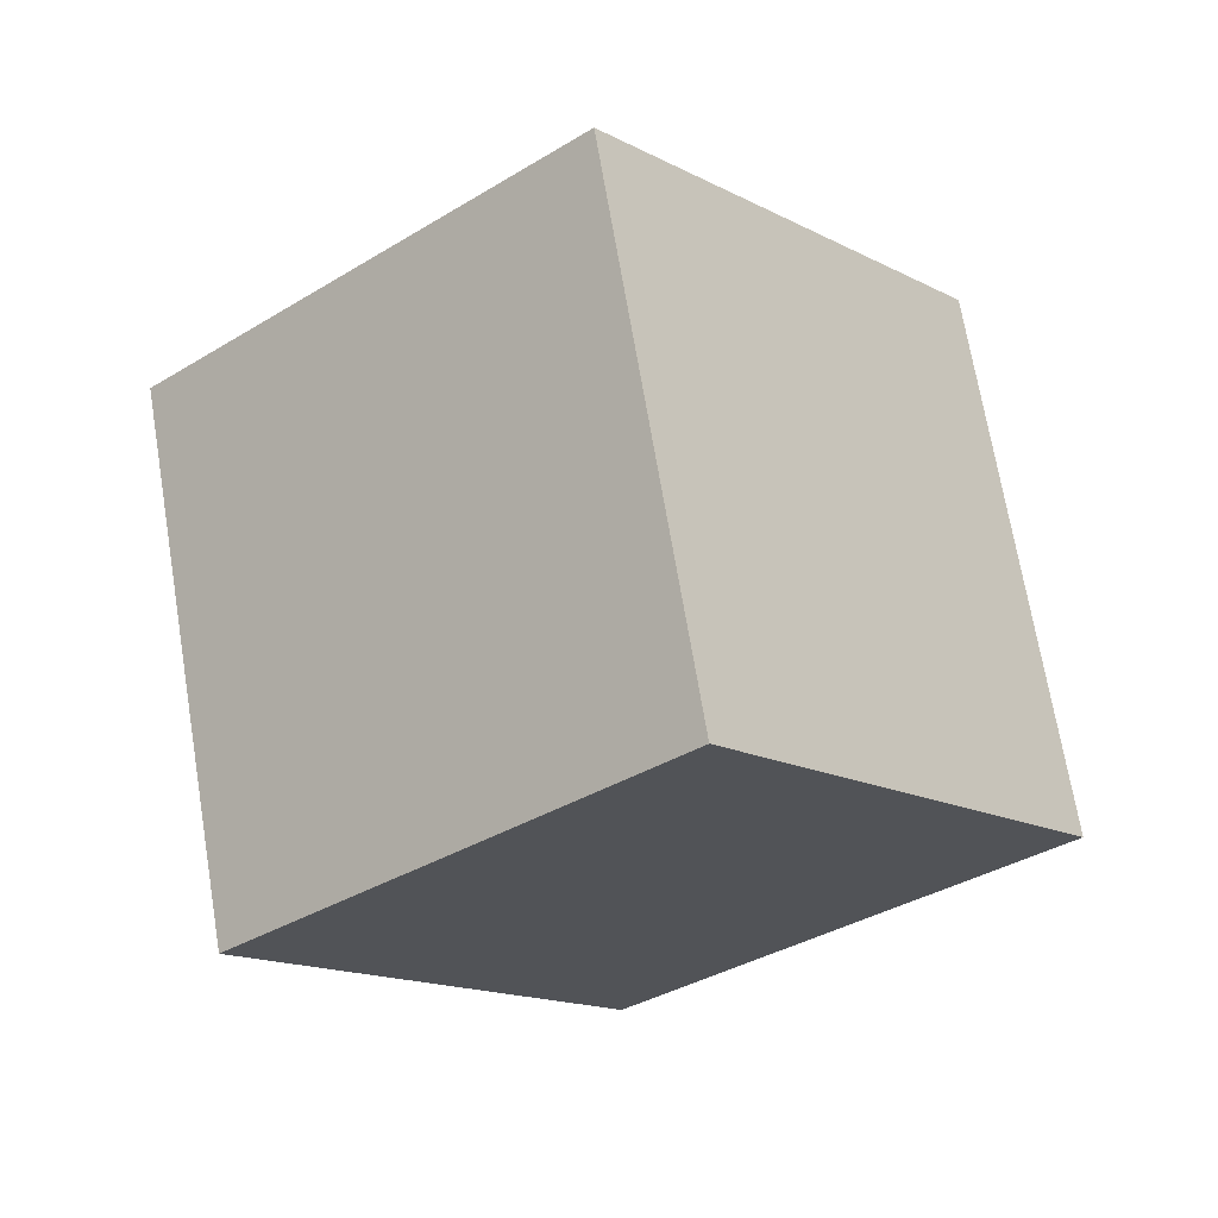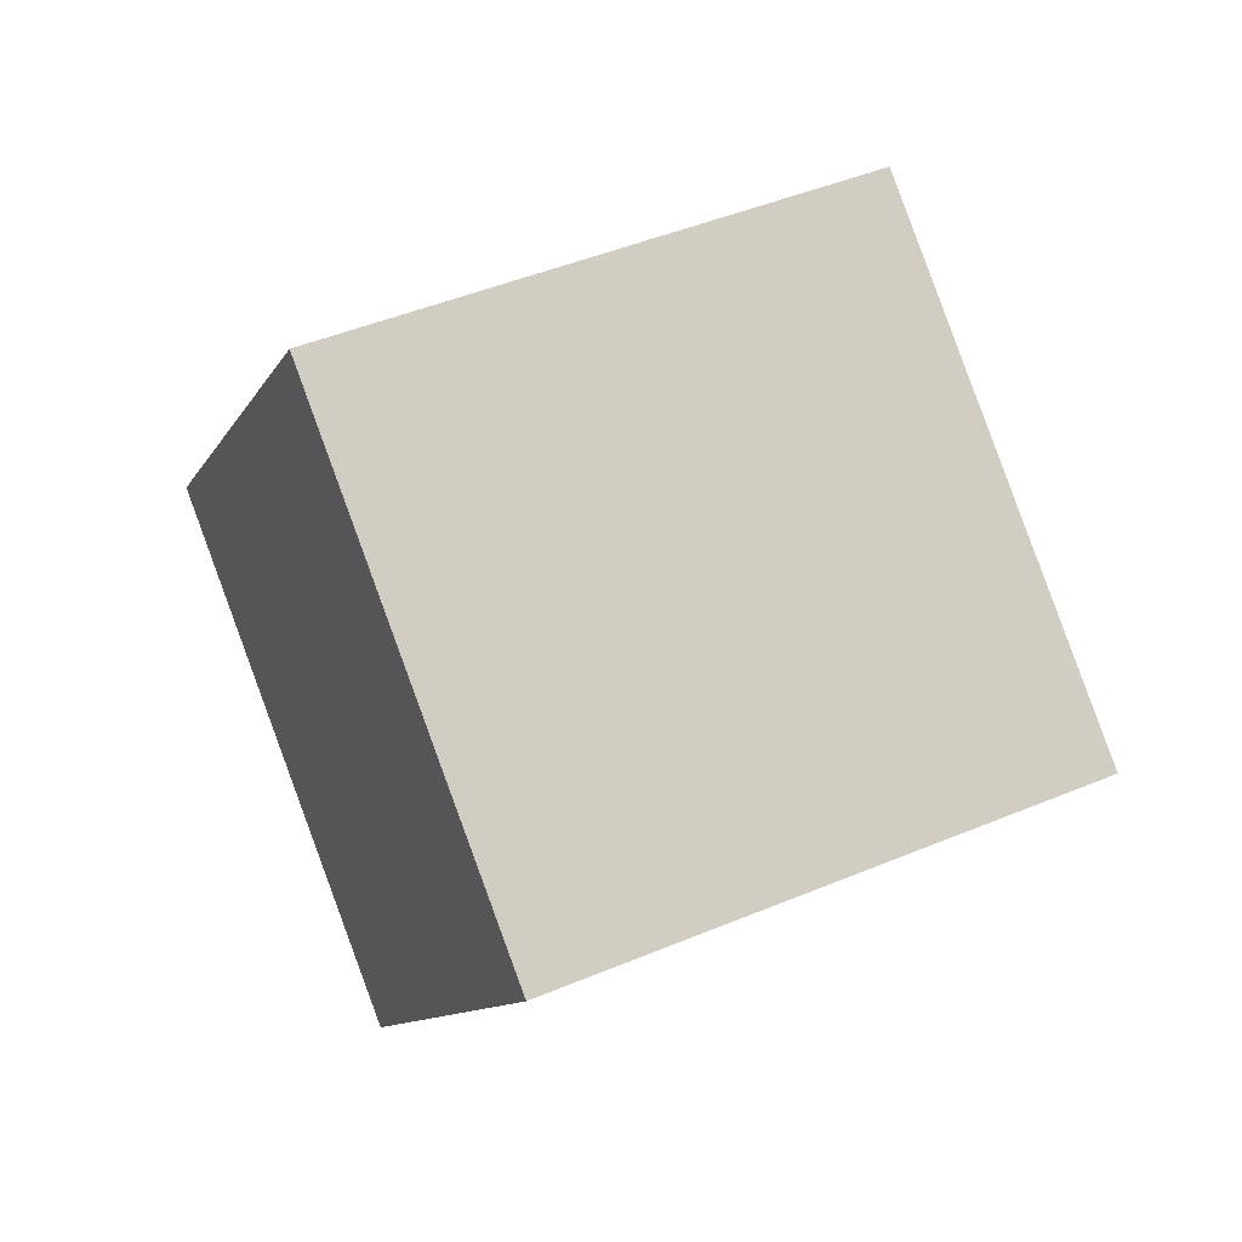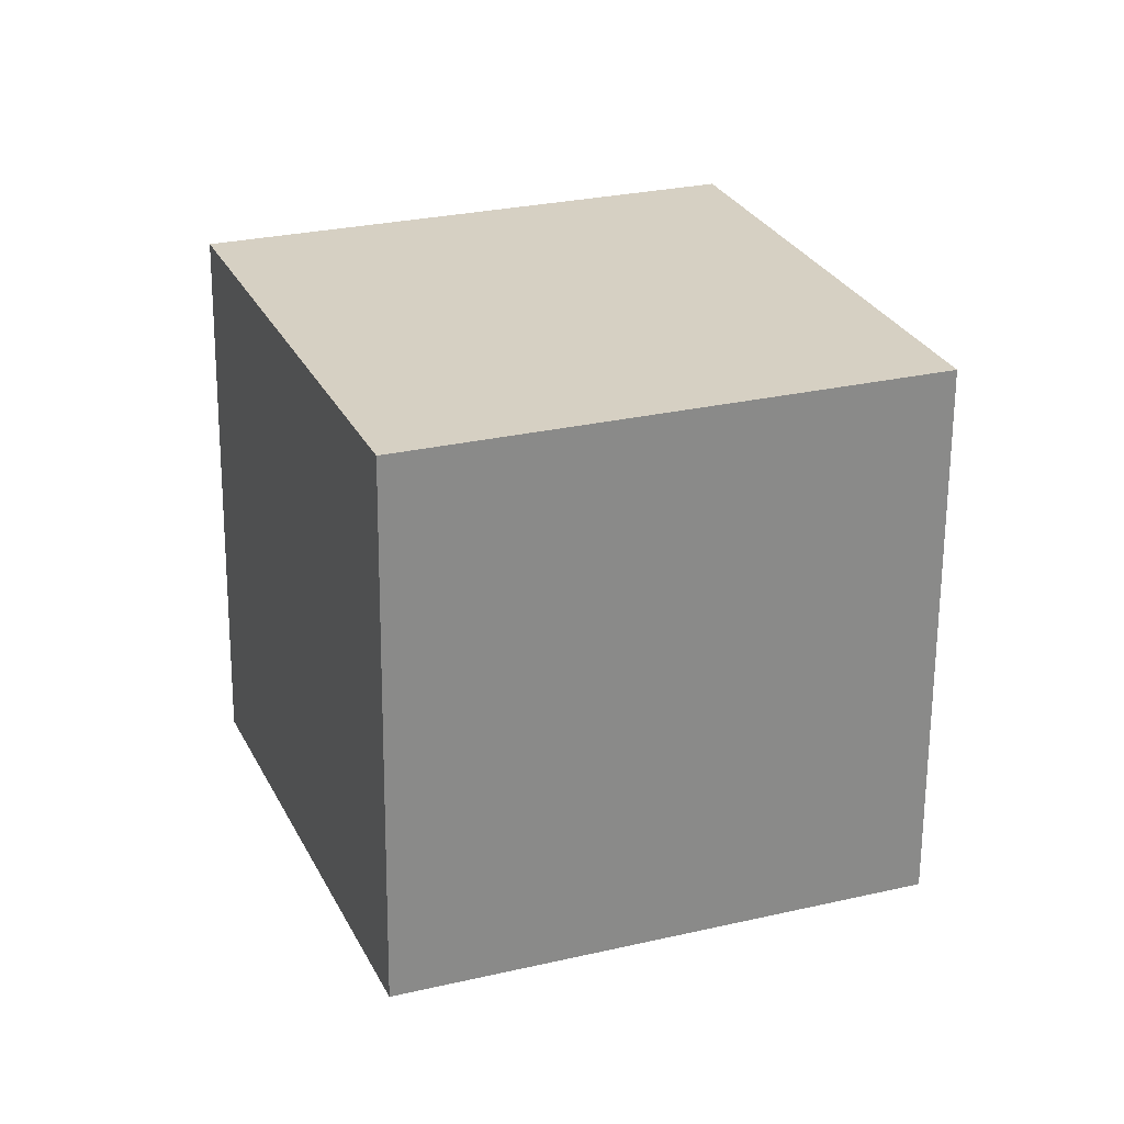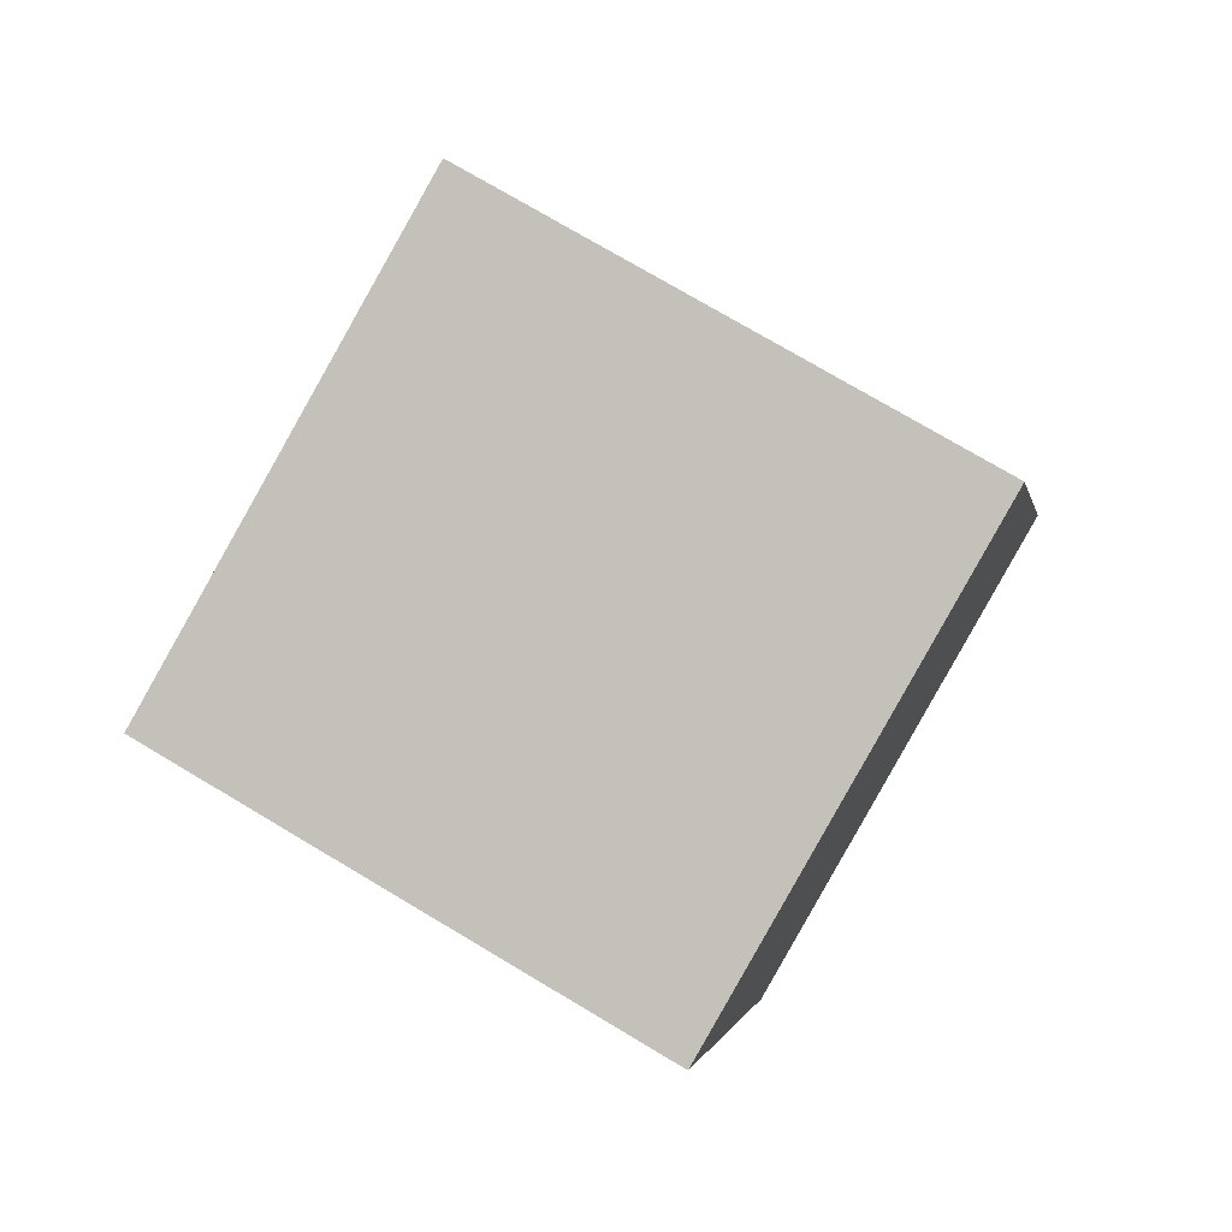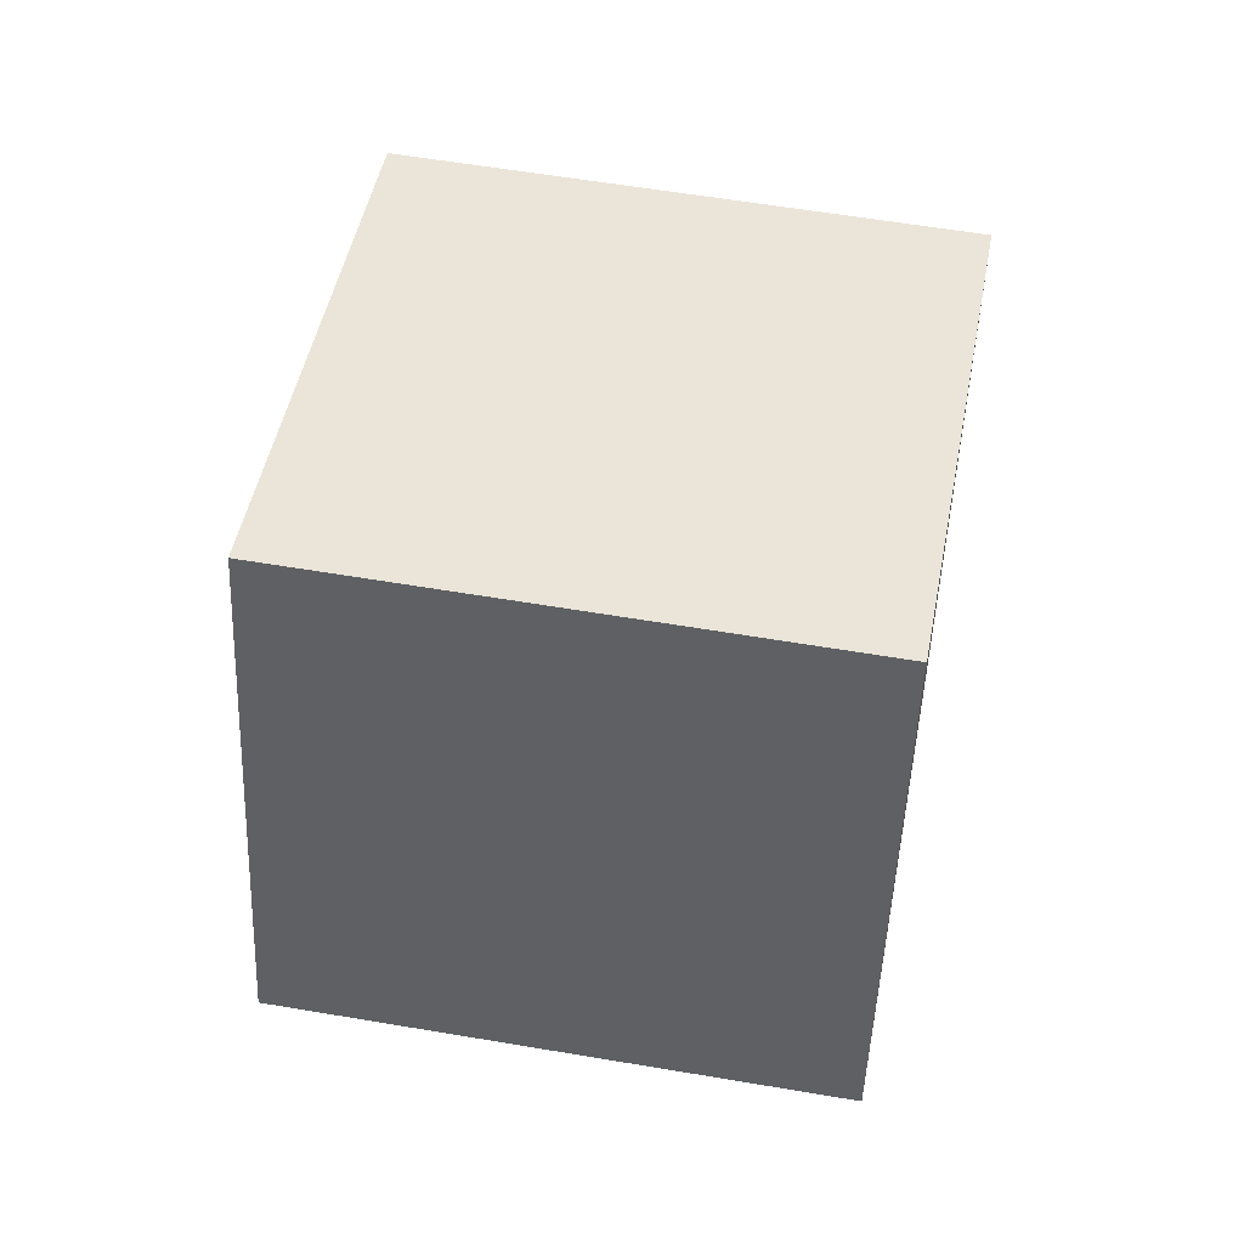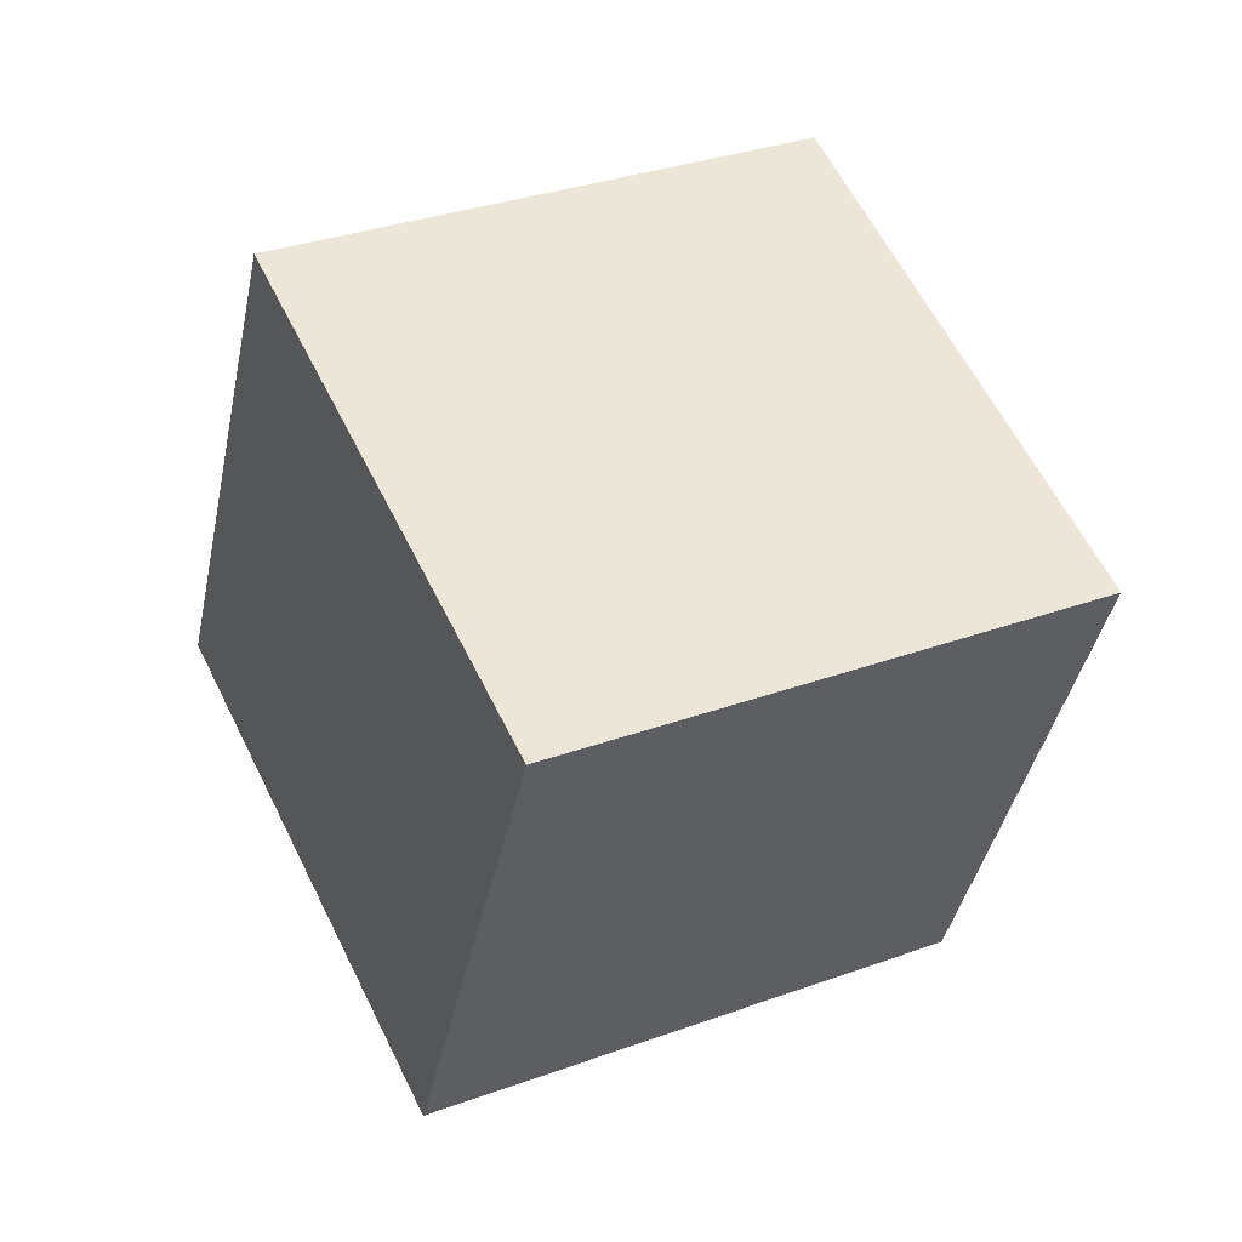
<metadata>
{"format":"obj","ext":"obj","renderer":"f3d","projection":"perspective","resolution":1024,"background":"white","views":[{"elev":-0.8,"azim":9.5,"up":"+Z"},{"elev":-29.2,"azim":149.4,"up":"+Y"},{"elev":-38.4,"azim":-113.0,"up":"+Y"},{"elev":18.0,"azim":-4.0,"up":"+Y"},{"elev":-25.5,"azim":60.7,"up":"+Z"},{"elev":-12.3,"azim":-124.7,"up":"+Y"}]}
</metadata>
<code>
o Cube
v 1.558 0.0983 -0.7499
v 0.5504 -1.593 -0.3988
v 1.121 0.7414 1.093
v 0.113 -0.95 1.444
v -0.113 0.95 -1.444
v -1.121 -0.7414 -1.093
v -0.5504 1.593 0.3988
v -1.558 -0.0983 0.7499
f 1 5 7 3
f 4 3 7 8
f 8 7 5 6
f 6 2 4 8
f 2 1 3 4
f 6 5 1 2

</code>
